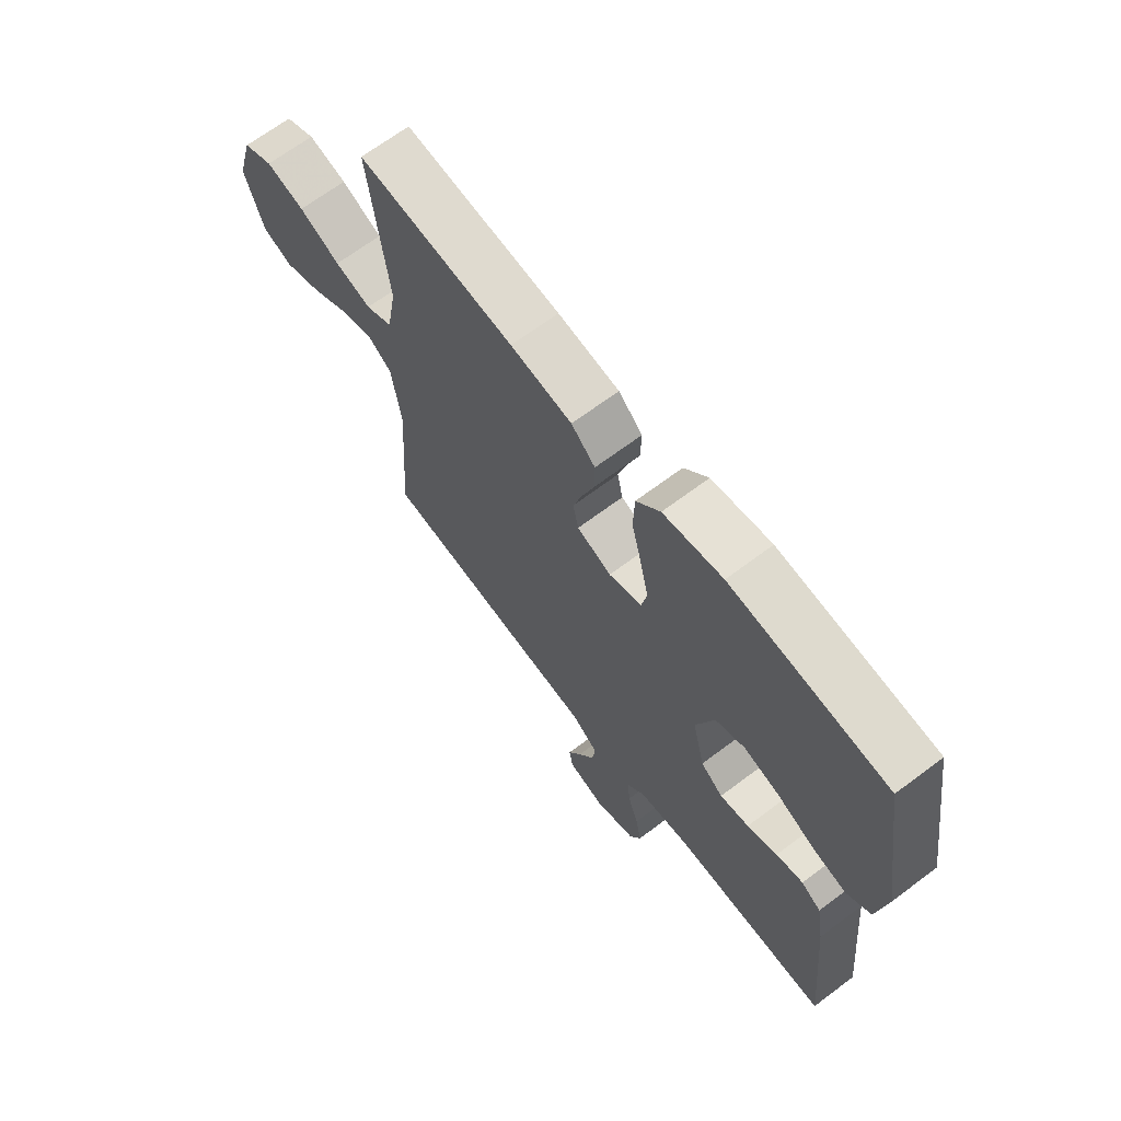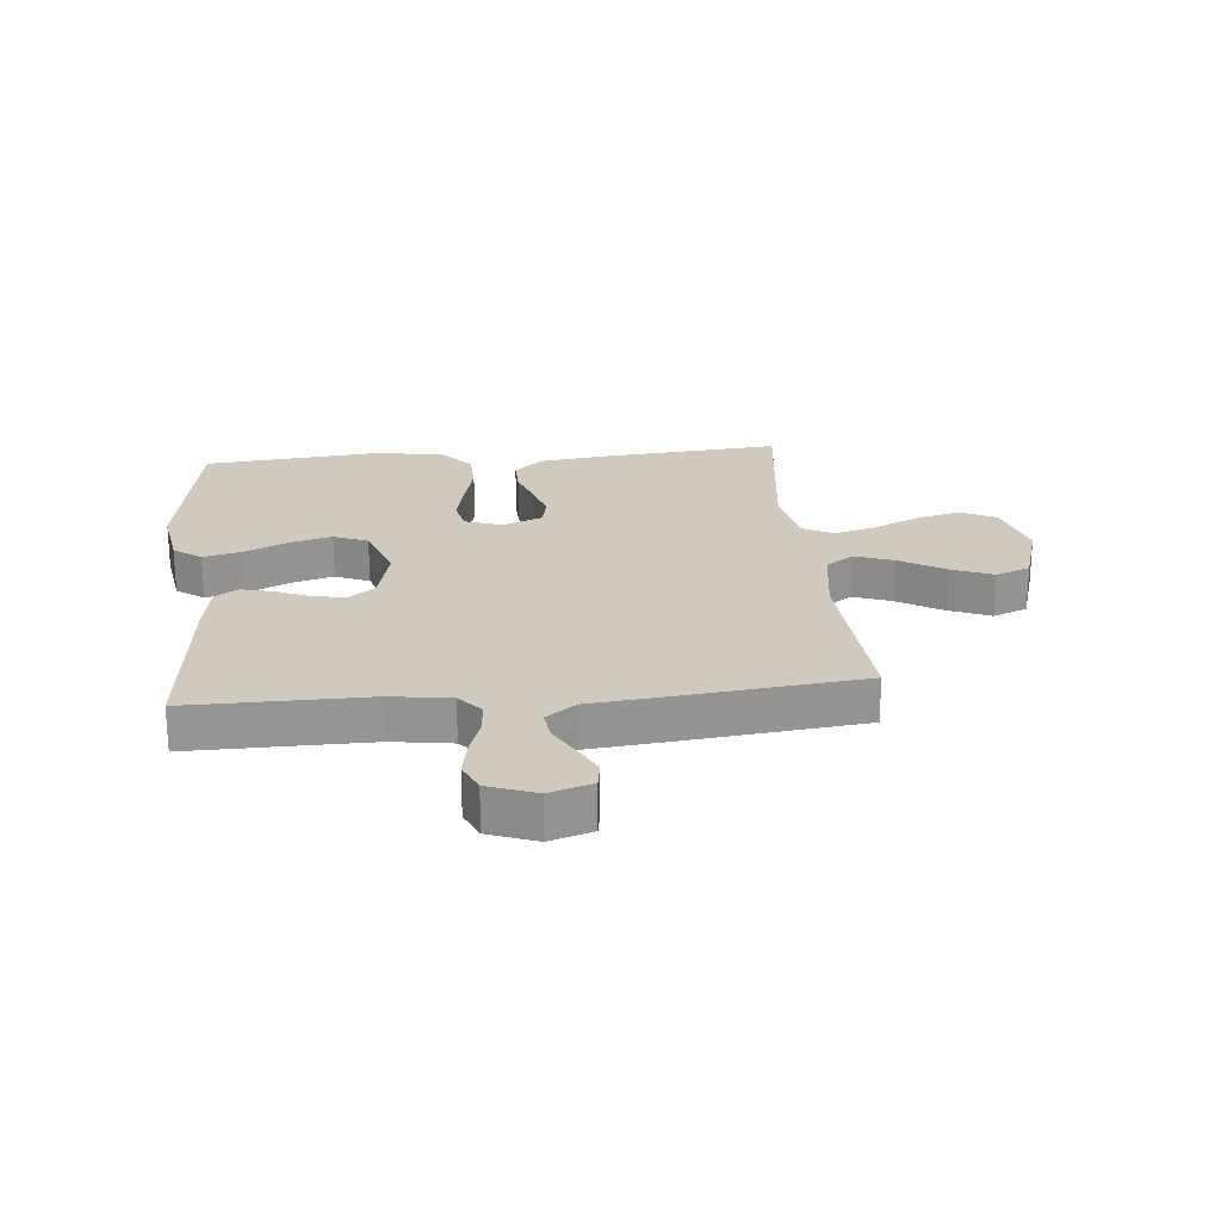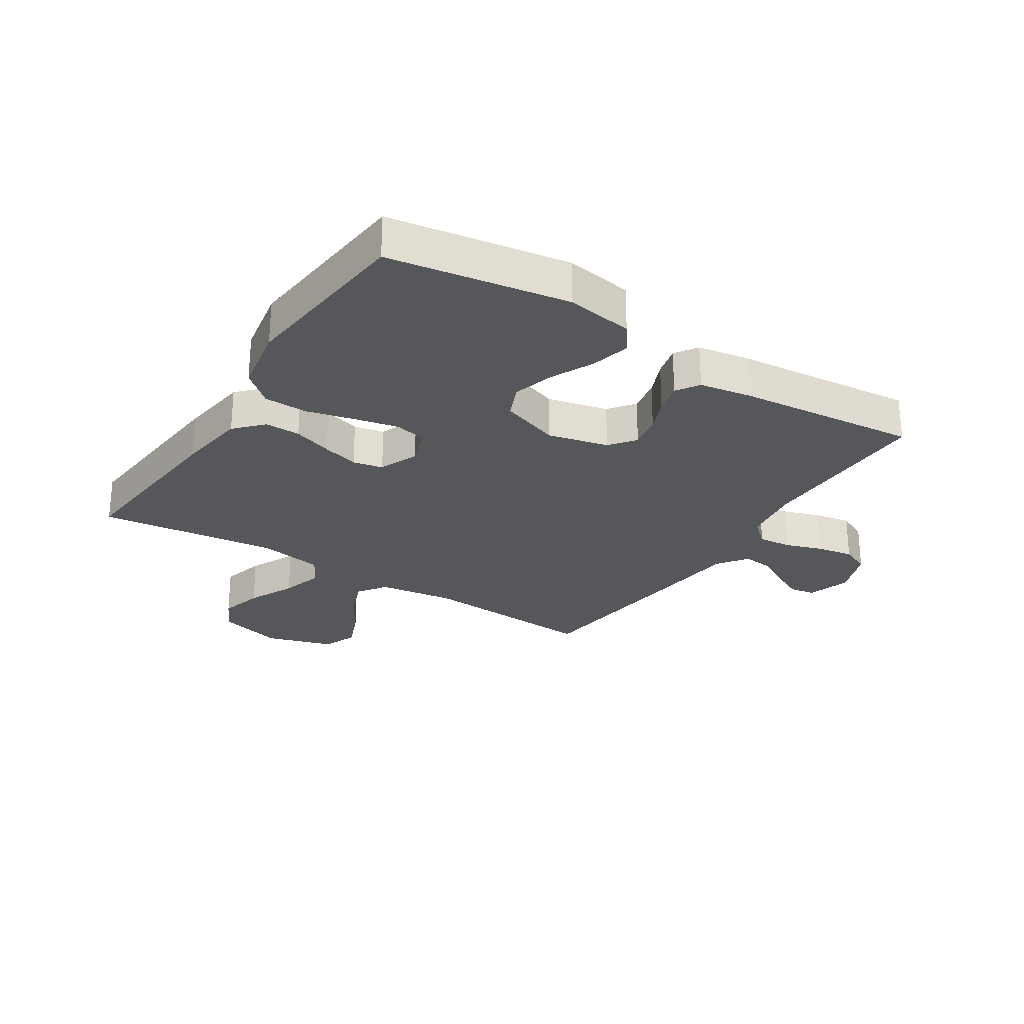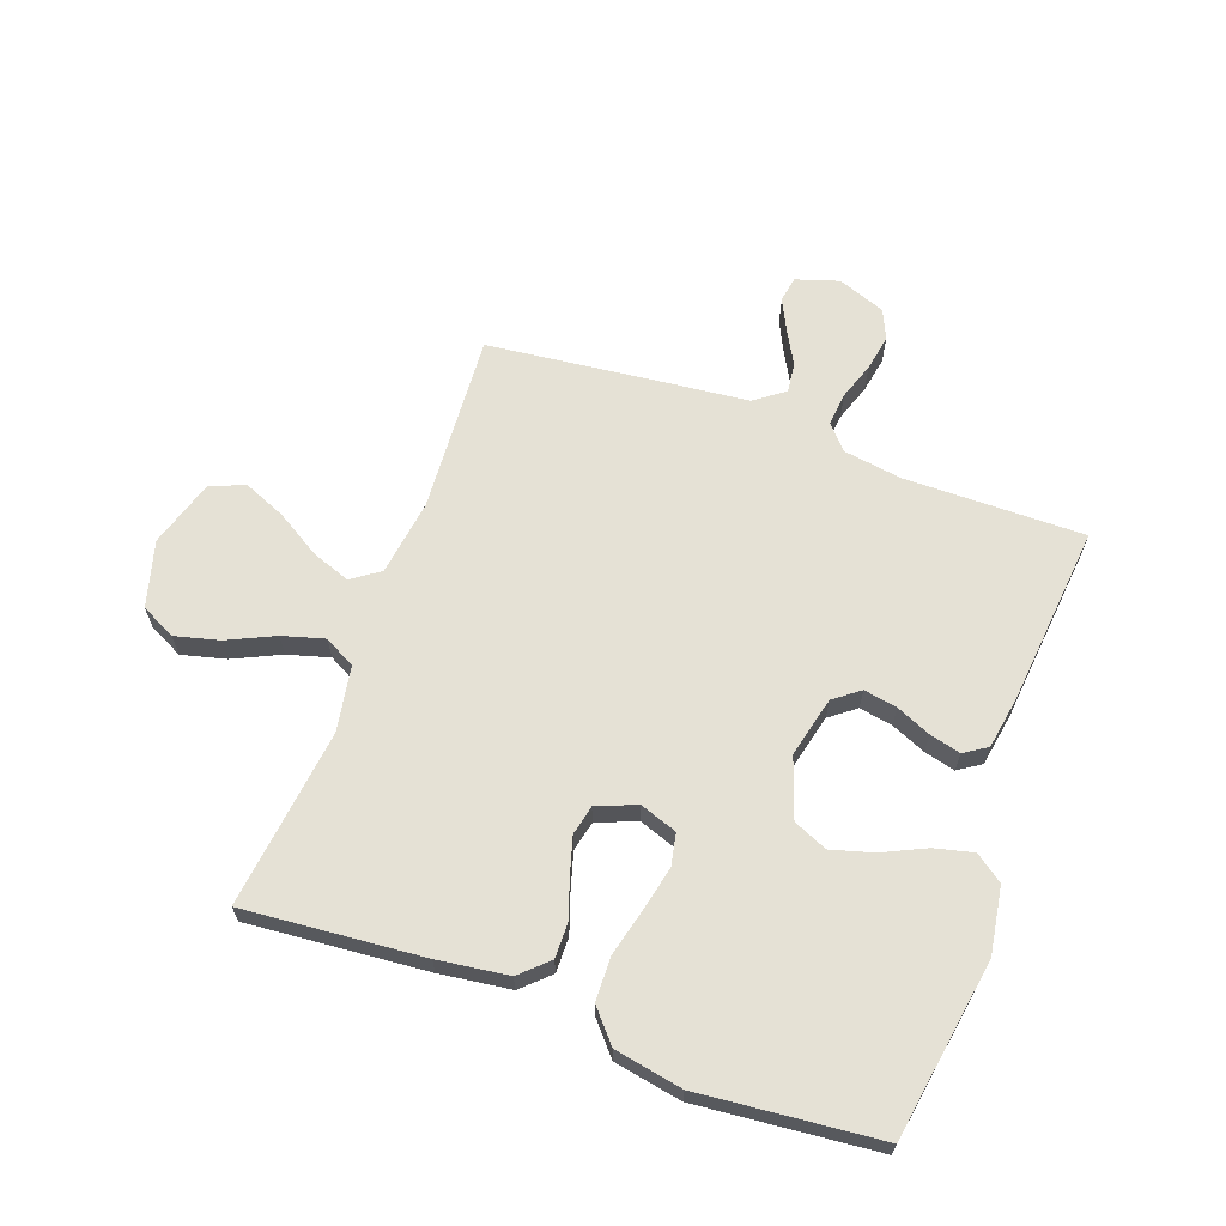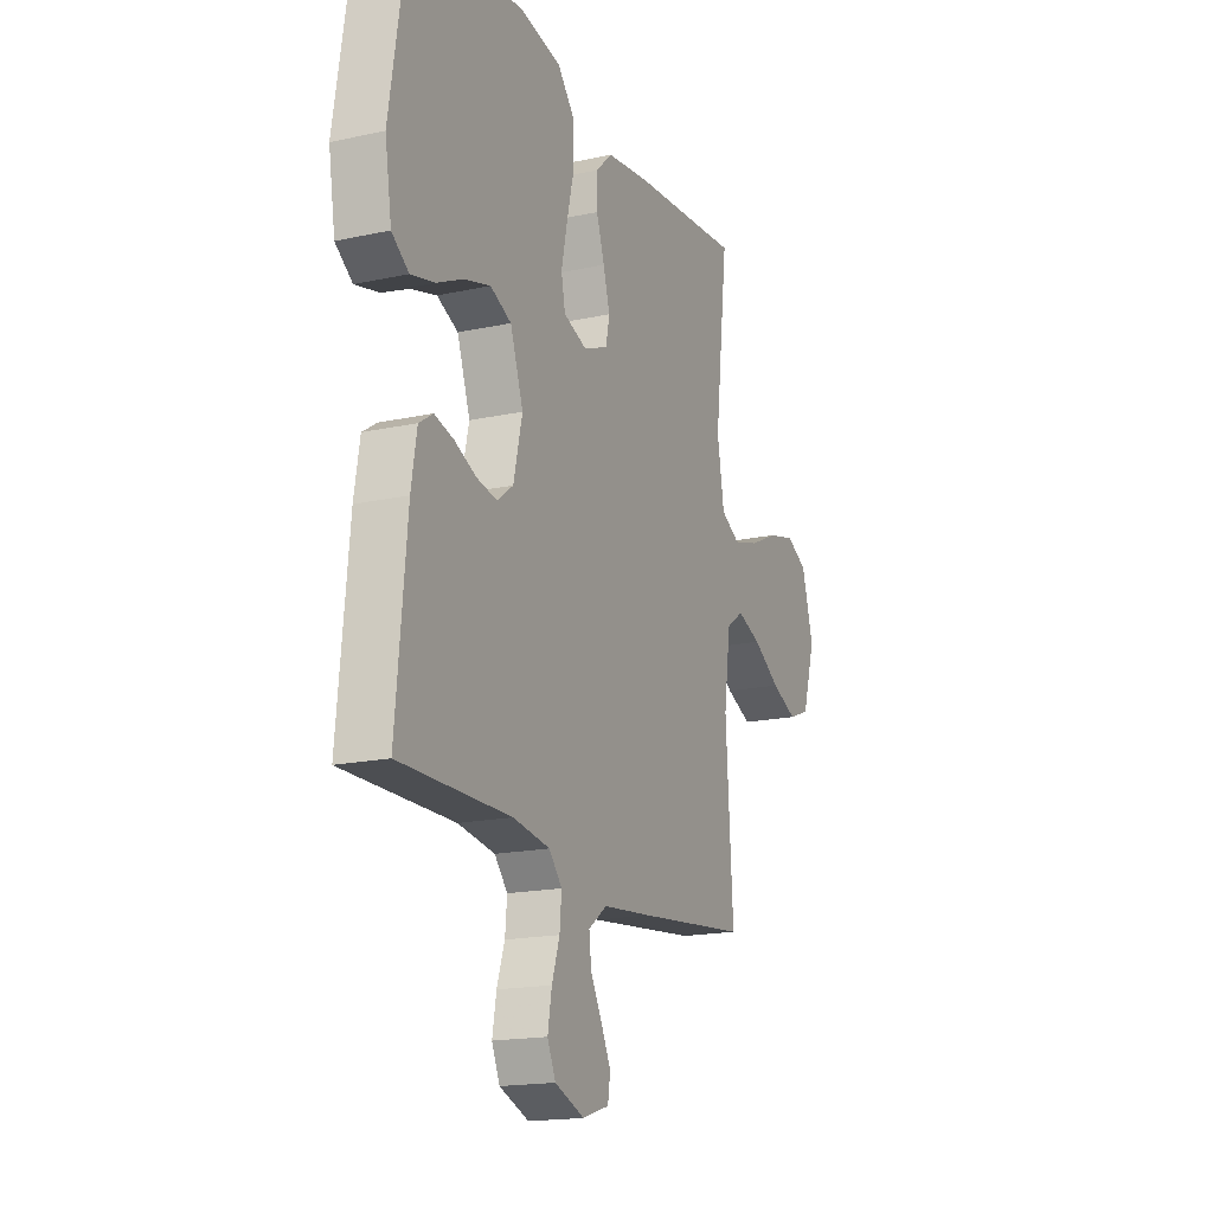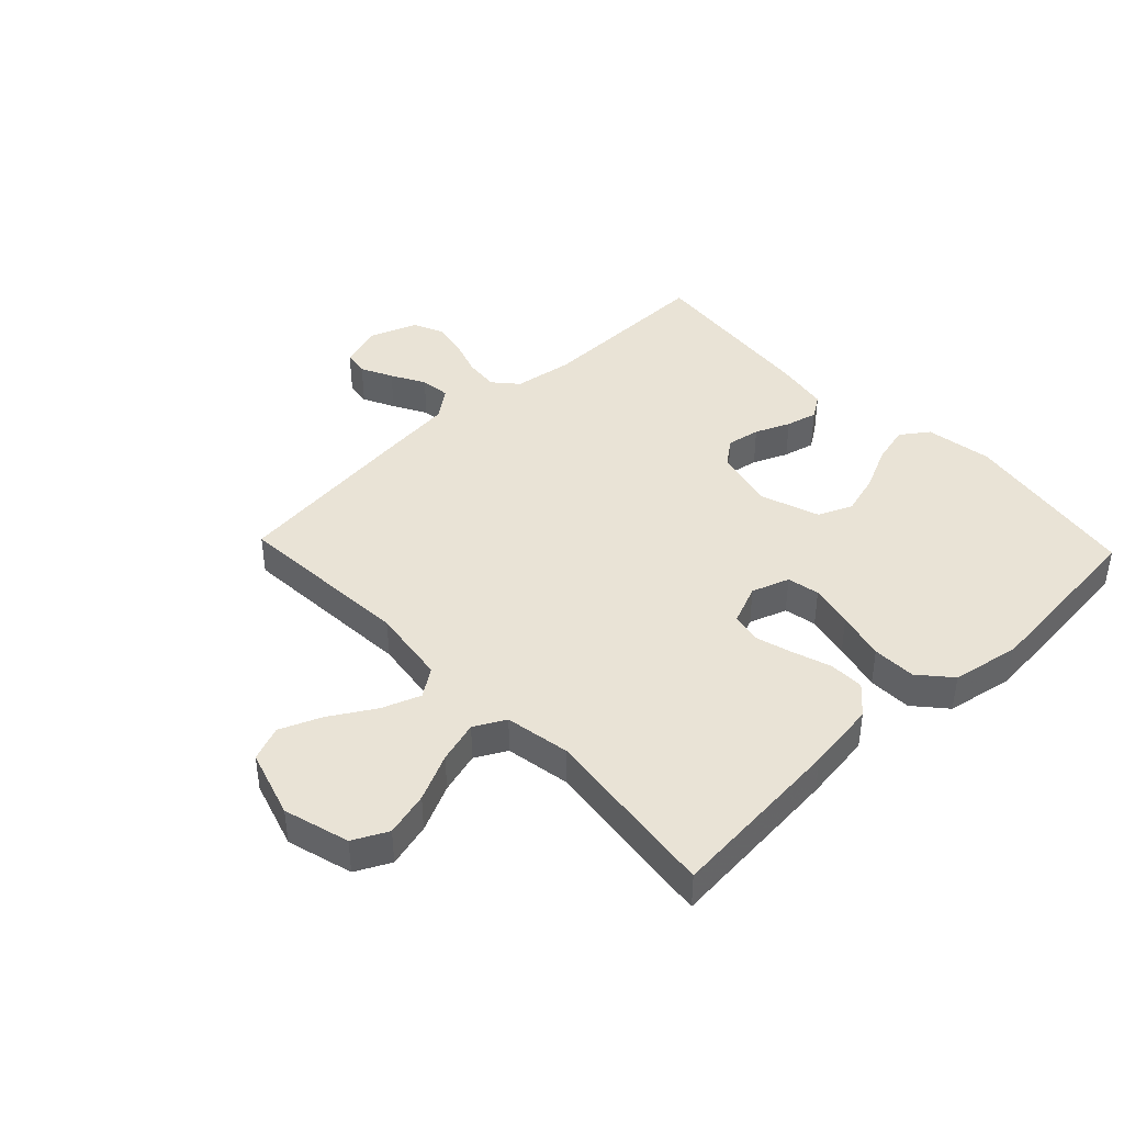
<metadata>
{"format":"obj","ext":"obj","renderer":"f3d","projection":"perspective","resolution":1024,"background":"white","views":[{"elev":67.5,"azim":53.0,"up":"+Z"},{"elev":23.0,"azim":174.6,"up":"+Y"},{"elev":-26.5,"azim":57.3,"up":"+Y"},{"elev":65.0,"azim":20.0,"up":"+Y"},{"elev":-17.6,"azim":113.2,"up":"+Z"},{"elev":42.2,"azim":-43.6,"up":"+Y"}]}
</metadata>
<code>
v 0.5 0.07 0.5
v 0.548 0.07 0.2
v 0.53 0.07 0.088
v 0.484 0.07 0.055
v 0.419 0.07 0.071
v 0.347 0.07 0.105
v 0.277 0.07 0.125
v 0.22 0.07 0.1
v 0.185 0.07 0
v 0.209 0.07 -0.101
v 0.252 0.07 -0.134
v 0.308 0.07 -0.124
v 0.366 0.07 -0.099
v 0.418 0.07 -0.086
v 0.456 0.07 -0.111
v 0.471 0.07 -0.2
v 0.5 0.07 -0.5
v 0.2 0.07 -0.497
v 0.1 0.07 -0.512
v 0.065 0.07 -0.552
v 0.07 0.07 -0.608
v 0.091 0.07 -0.67
v 0.102 0.07 -0.731
v 0.08 0.07 -0.78
v 0 0.07 -0.81
v -0.072 0.07 -0.787
v -0.079 0.07 -0.744
v -0.053 0.07 -0.691
v -0.022 0.07 -0.635
v -0.016 0.07 -0.585
v -0.066 0.07 -0.548
v -0.2 0.07 -0.534
v -0.5 0.07 -0.5
v -0.48 0.07 -0.2
v -0.498 0.07 -0.072
v -0.545 0.07 -0.039
v -0.61 0.07 -0.063
v -0.684 0.07 -0.108
v -0.754 0.07 -0.137
v -0.812 0.07 -0.114
v -0.847 0.07 0
v -0.816 0.07 0.11
v -0.758 0.07 0.139
v -0.684 0.07 0.12
v -0.605 0.07 0.083
v -0.535 0.07 0.063
v -0.483 0.07 0.091
v -0.464 0.07 0.2
v -0.5 0.07 0.5
v -0.2 0.07 0.474
v -0.082 0.07 0.458
v -0.036 0.07 0.415
v -0.037 0.07 0.356
v -0.059 0.07 0.291
v -0.077 0.07 0.229
v -0.066 0.07 0.179
v 0 0.07 0.152
v 0.063 0.07 0.174
v 0.074 0.07 0.228
v 0.058 0.07 0.301
v 0.038 0.07 0.382
v 0.04 0.07 0.455
v 0.086 0.07 0.508
v 0.2 0.07 0.529
v 0.5 0 0.5
v 0.548 0 0.2
v 0.53 0 0.088
v 0.484 0 0.055
v 0.419 0 0.071
v 0.347 0 0.105
v 0.277 0 0.125
v 0.22 0 0.1
v 0.185 0 0
v 0.209 0 -0.101
v 0.252 0 -0.134
v 0.308 0 -0.124
v 0.366 0 -0.099
v 0.418 0 -0.086
v 0.456 0 -0.111
v 0.471 0 -0.2
v 0.5 0 -0.5
v 0.2 0 -0.497
v 0.1 0 -0.512
v 0.065 0 -0.552
v 0.07 0 -0.608
v 0.091 0 -0.67
v 0.102 0 -0.731
v 0.08 0 -0.78
v 0 0 -0.81
v -0.072 0 -0.787
v -0.079 0 -0.744
v -0.053 0 -0.691
v -0.022 0 -0.635
v -0.016 0 -0.585
v -0.066 0 -0.548
v -0.2 0 -0.534
v -0.5 0 -0.5
v -0.48 0 -0.2
v -0.498 0 -0.072
v -0.545 0 -0.039
v -0.61 0 -0.063
v -0.684 0 -0.108
v -0.754 0 -0.137
v -0.812 0 -0.114
v -0.847 0 0
v -0.816 0 0.11
v -0.758 0 0.139
v -0.684 0 0.12
v -0.605 0 0.083
v -0.535 0 0.063
v -0.483 0 0.091
v -0.464 0 0.2
v -0.5 0 0.5
v -0.2 0 0.474
v -0.082 0 0.458
v -0.036 0 0.415
v -0.037 0 0.356
v -0.059 0 0.291
v -0.077 0 0.229
v -0.066 0 0.179
v 0 0 0.152
v 0.063 0 0.174
v 0.074 0 0.228
v 0.058 0 0.301
v 0.038 0 0.382
v 0.04 0 0.455
v 0.086 0 0.508
v 0.2 0 0.529
f 60 61 62 63
f 59 60 63 64
f 58 59 64 1
f 51 52 53 54
f 51 54 55
f 48 49 50 51
f 47 48 51 55
f 46 47 55 56
f 42 43 44 45
f 42 45 46
f 41 42 46
f 40 41 46
f 37 38 39 40
f 36 37 40 46
f 35 36 46 56
f 31 32 33 34
f 30 31 34 35
f 26 27 28 29
f 24 25 26 29
f 24 29 30
f 21 22 23 24
f 20 21 24 30
f 19 20 30 35
f 15 16 17 18
f 12 13 14 15
f 11 12 15 18
f 10 11 18 19
f 3 4 5 6
f 3 6 7
f 58 1 2 3
f 58 3 7
f 57 58 7 8
f 19 35 56 57
f 9 10 19 57
f 8 9 57
f 127 126 125 124
f 128 127 124 123
f 65 128 123 122
f 118 117 116 115
f 119 118 115
f 115 114 113 112
f 119 115 112 111
f 120 119 111 110
f 109 108 107 106
f 110 109 106
f 110 106 105
f 110 105 104
f 104 103 102 101
f 110 104 101 100
f 120 110 100 99
f 98 97 96 95
f 99 98 95 94
f 93 92 91 90
f 93 90 89 88
f 94 93 88
f 88 87 86 85
f 94 88 85 84
f 99 94 84 83
f 82 81 80 79
f 79 78 77 76
f 82 79 76 75
f 83 82 75 74
f 70 69 68 67
f 71 70 67
f 67 66 65 122
f 71 67 122
f 72 71 122 121
f 121 120 99 83
f 121 83 74 73
f 121 73 72
f 1 65 66 2
f 2 66 67 3
f 3 67 68 4
f 4 68 69 5
f 5 69 70 6
f 6 70 71 7
f 7 71 72 8
f 8 72 73 9
f 9 73 74 10
f 10 74 75 11
f 11 75 76 12
f 12 76 77 13
f 13 77 78 14
f 14 78 79 15
f 15 79 80 16
f 16 80 81 17
f 17 81 82 18
f 18 82 83 19
f 19 83 84 20
f 20 84 85 21
f 21 85 86 22
f 22 86 87 23
f 23 87 88 24
f 24 88 89 25
f 25 89 90 26
f 26 90 91 27
f 27 91 92 28
f 28 92 93 29
f 29 93 94 30
f 30 94 95 31
f 31 95 96 32
f 32 96 97 33
f 33 97 98 34
f 34 98 99 35
f 35 99 100 36
f 36 100 101 37
f 37 101 102 38
f 38 102 103 39
f 39 103 104 40
f 40 104 105 41
f 41 105 106 42
f 42 106 107 43
f 43 107 108 44
f 44 108 109 45
f 45 109 110 46
f 46 110 111 47
f 47 111 112 48
f 48 112 113 49
f 49 113 114 50
f 50 114 115 51
f 51 115 116 52
f 52 116 117 53
f 53 117 118 54
f 54 118 119 55
f 55 119 120 56
f 56 120 121 57
f 57 121 122 58
f 58 122 123 59
f 59 123 124 60
f 60 124 125 61
f 61 125 126 62
f 62 126 127 63
f 63 127 128 64
f 64 128 65 1

</code>
